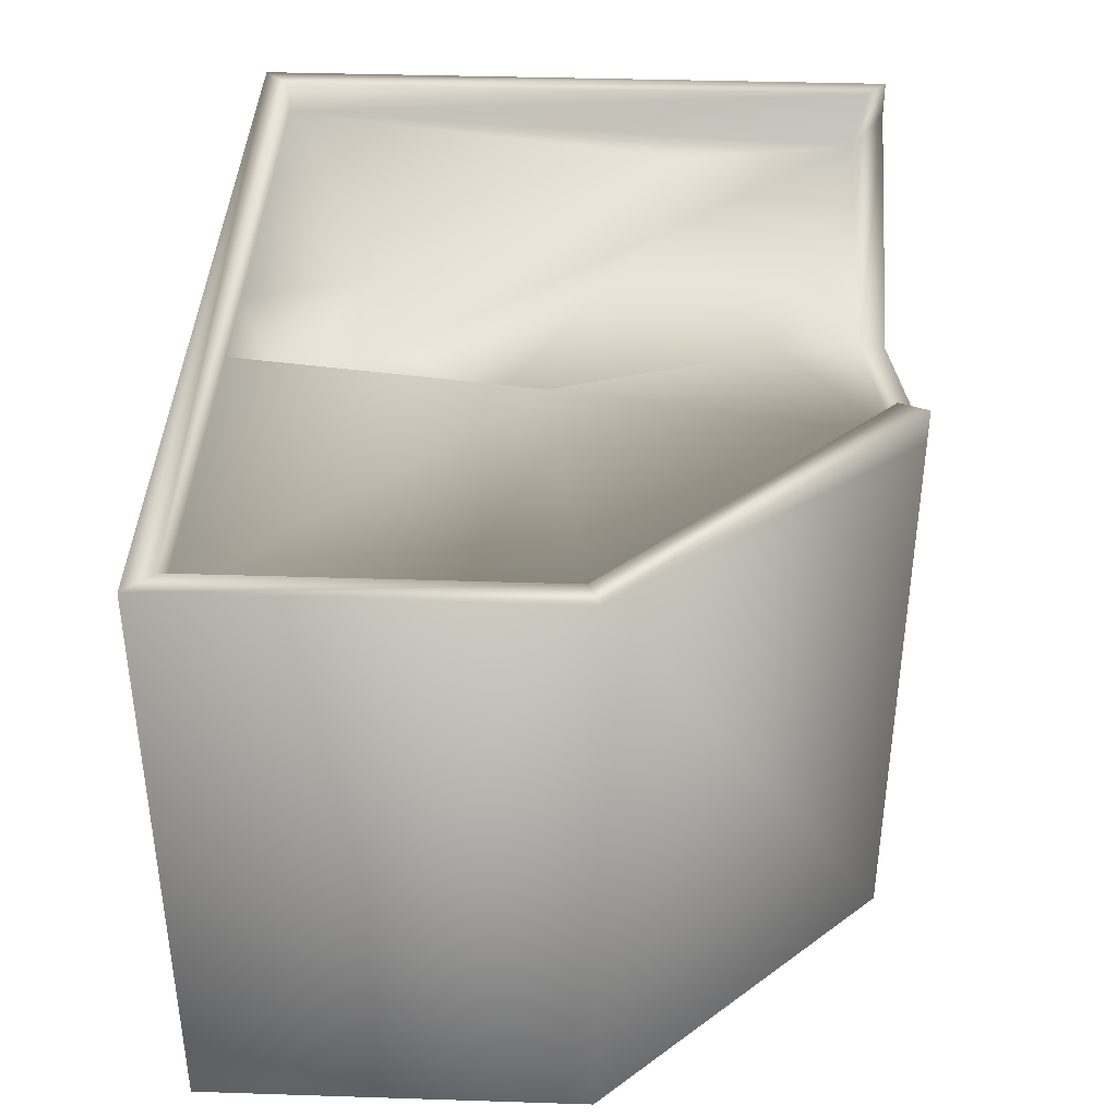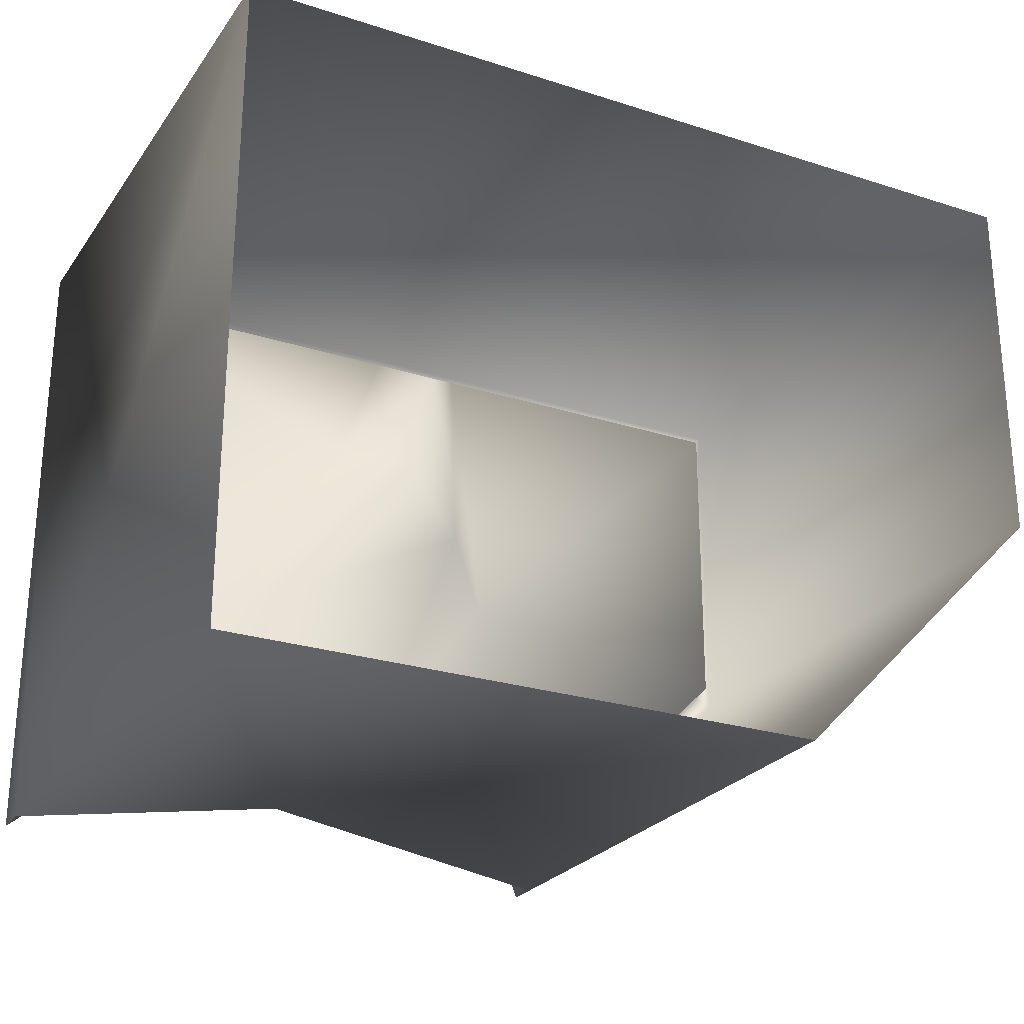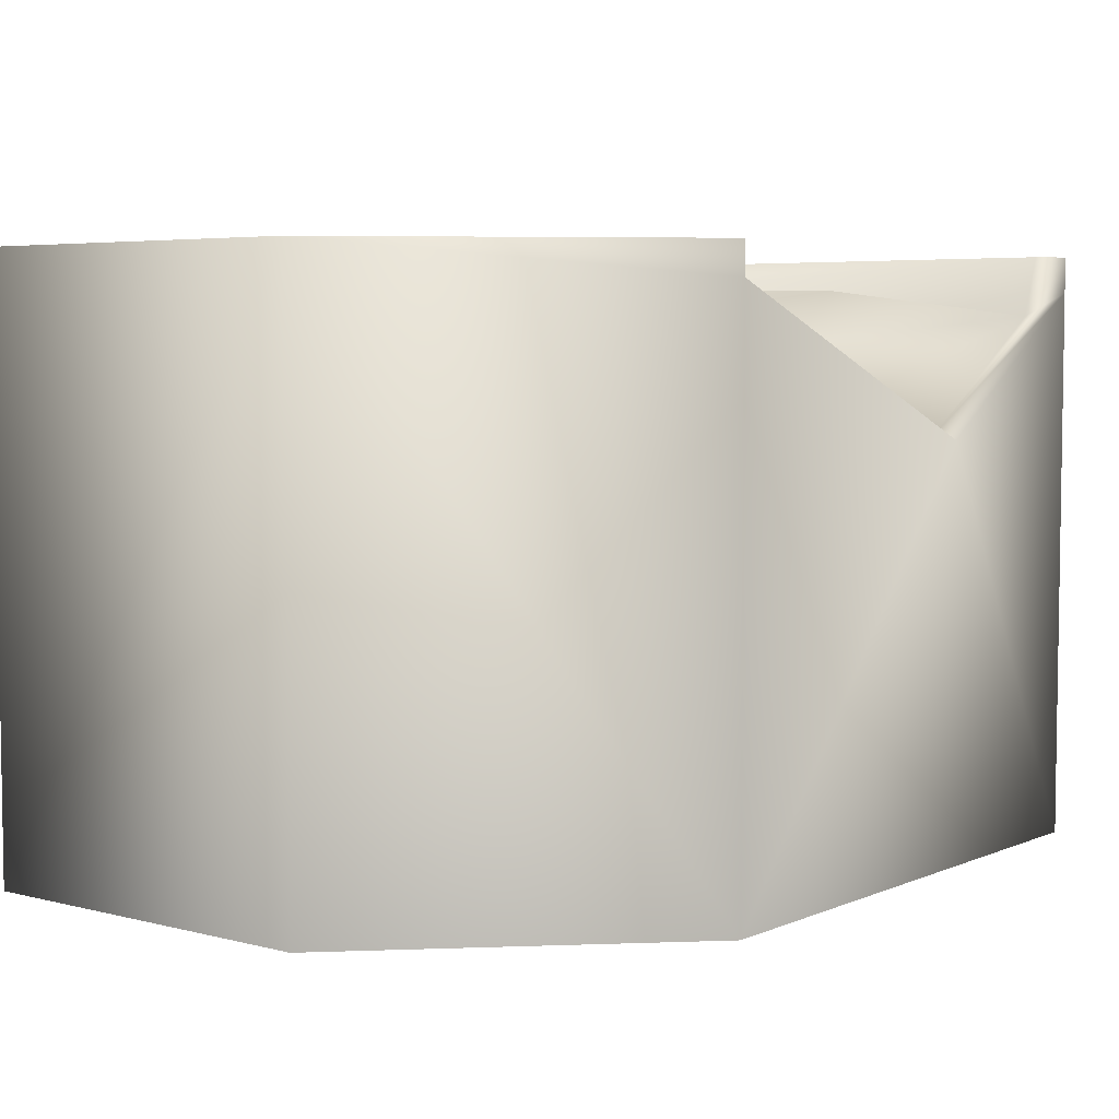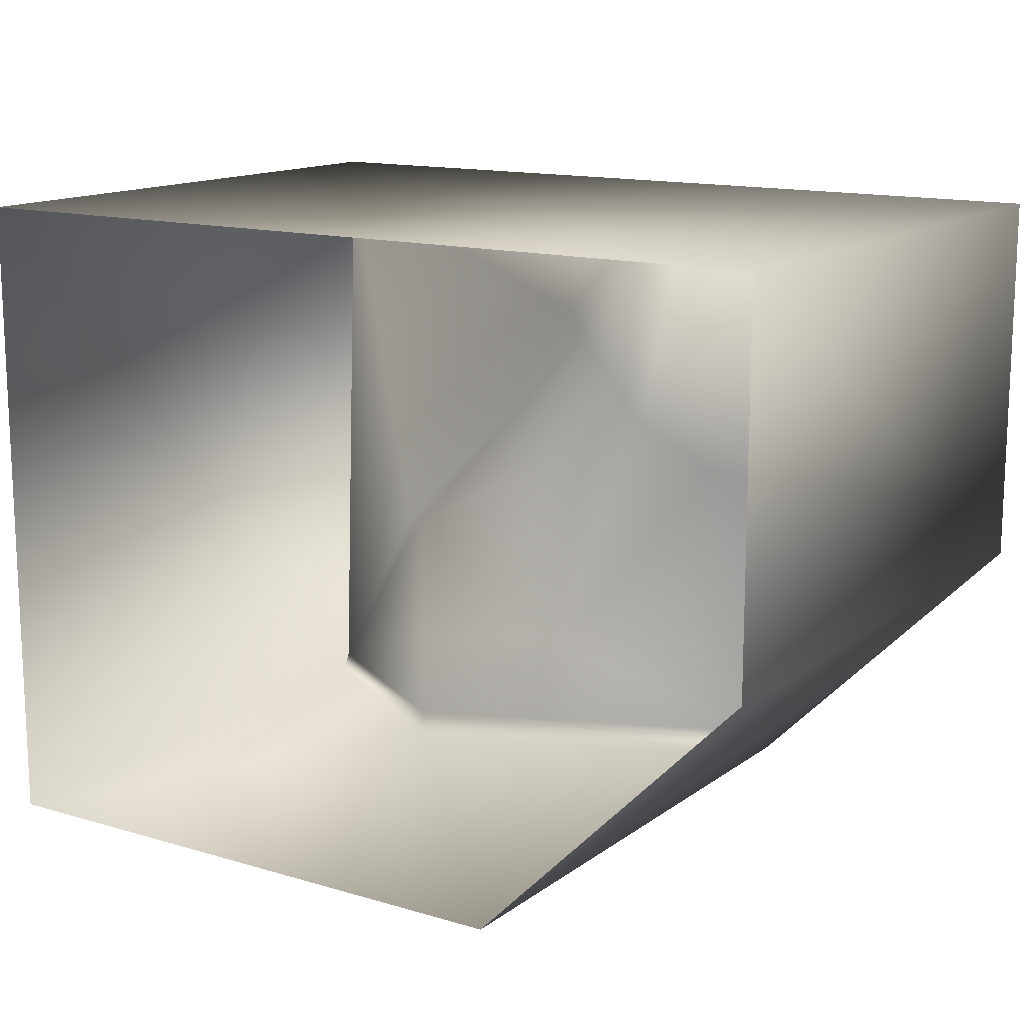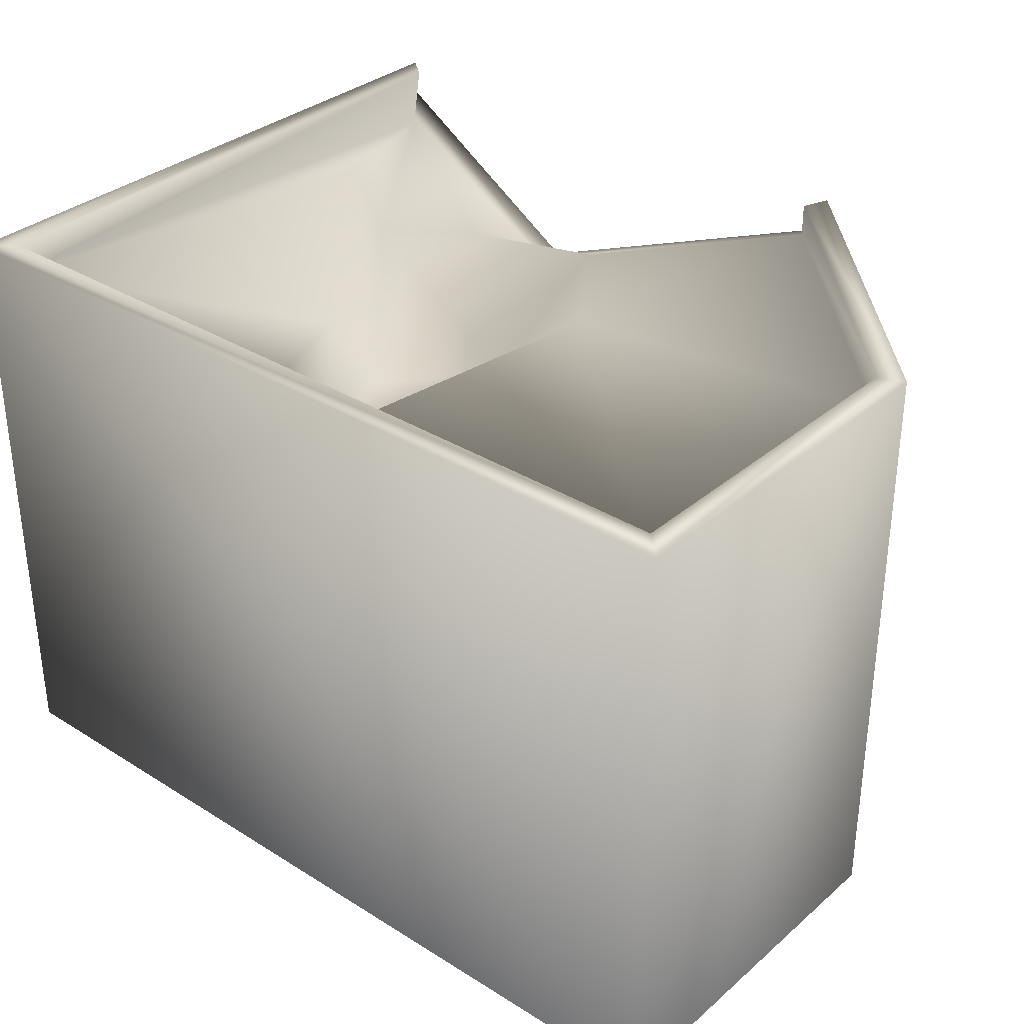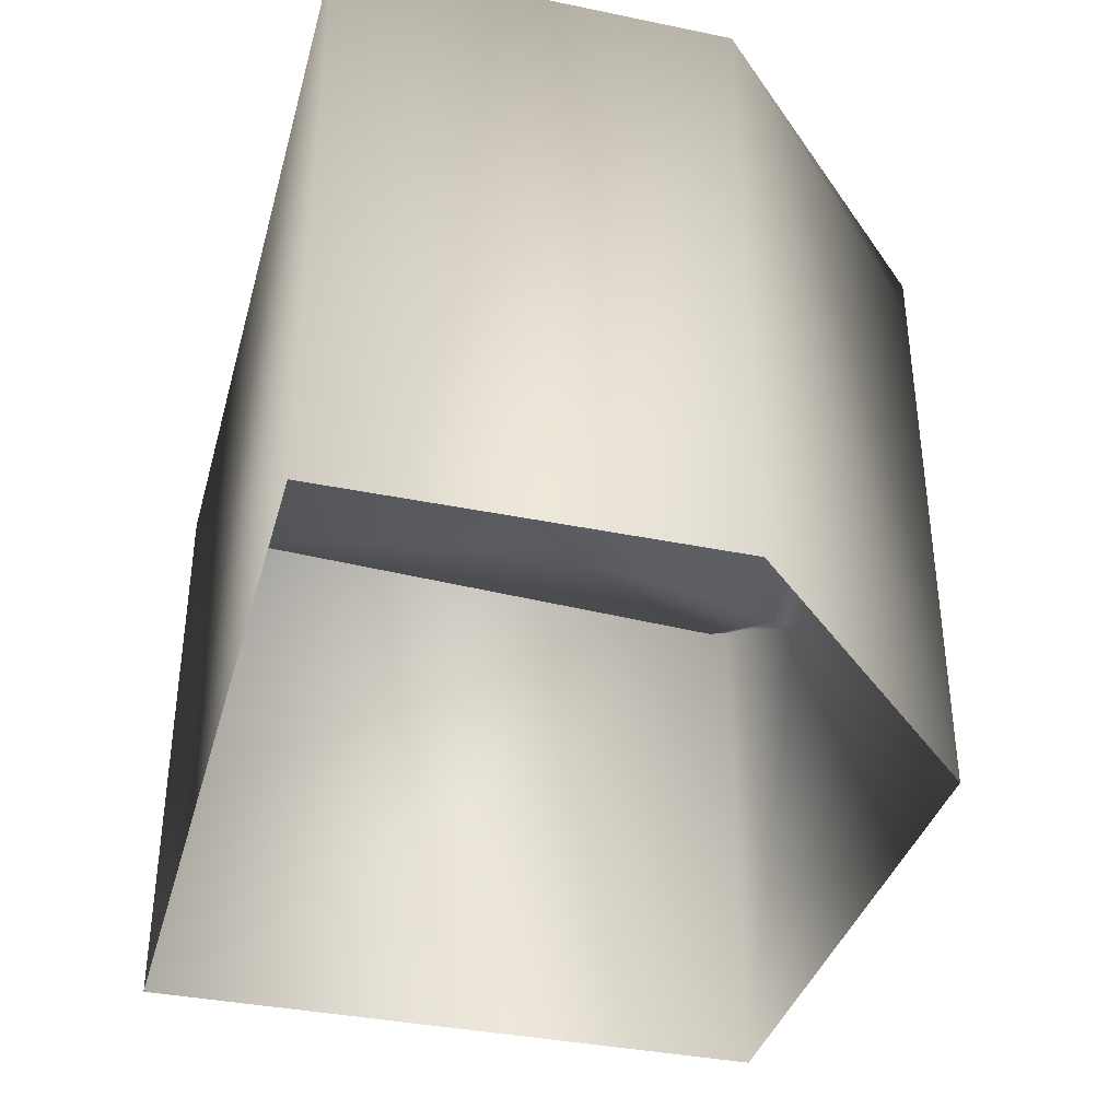
<metadata>
{"format":"obj","ext":"obj","renderer":"f3d","projection":"perspective","resolution":1024,"background":"white","views":[{"elev":38.7,"azim":92.3,"up":"+Y"},{"elev":-25.3,"azim":-27.3,"up":"+Z"},{"elev":5.1,"azim":128.2,"up":"+Y"},{"elev":14.1,"azim":33.1,"up":"+Z"},{"elev":33.2,"azim":40.6,"up":"+Y"},{"elev":-36.9,"azim":75.1,"up":"+Y"}]}
</metadata>
<code>
g febg_factory_001_building_piece_01
v -1.077 1.5 0.8109
v 1.077 1.5 0.8109
v 1.077 -1.836e-05 0.8109
v -1.077 4.804e-05 0.8109
v -1.077 1.409 -0.8104
v -1.077 1.5 -0.8104
v -1.077 4.804e-05 -0.8104
v -0.5159 1.047 -0.8109
v 0.3996 -0.0001019 -0.8104
v 0.3996 1.418 -0.8104
v -0.5156 1.054 -0.746
v -1.013 1.349 -0.7307
v -1.077 1.5 -0.8104
v 0.3731 1.417 -0.7416
v 0.3731 1.5 -0.7416
v 0.3996 1.5 -0.8104
v 1.077 1.5 -0.1241
v 1.013 1.5 -0.09757
v 1.077 1.5 0.8109
v 1.013 1.5 0.747
v -1.077 1.5 0.8109
v -1.013 1.5 0.747
v -1.013 1.5 -0.7583
v 1.013 1.419 -0.09757
v -1.013 1.419 0.747
v -0.1704 1.264 -0.5249
v 0.2344 1.417 0.01326
v 1.013 1.419 0.747
v 0.1365 1.419 0.747
v -0.6082 1.179 -0.5491
v 0.08901 1.278 0.1568
v -0.6786 1.278 -0.2375
v -0.1078 1.419 0.747
v -0.8135 1.417 -0.2725
v 0.0149 1.289 0.6675
v -0.2249 1.418 0.4236
v -0.1121 1.279 0.3923
v 1.077 1.5 -0.1241
v 1.077 -1.836e-05 0.8109
v 1.077 1.5 0.8109
v 1.077 -8.225e-05 -0.1241
v 0.3996 -0.0001019 -0.8104
v 0.3996 1.418 -0.8104
v 0.3996 1.5 -0.8104
g febg_factory_001_building_piece_01_0
f 3 2 1
f 4 3 1
f 1 5 4
f 6 5 1
f 7 4 5
f 8 7 5
f 9 7 8
f 9 8 10
f 8 5 11
f 8 11 10
f 5 12 11
f 5 13 12
f 11 14 10
f 14 15 10
f 15 16 10
f 16 15 17
f 15 18 17
f 15 14 18
f 17 18 19
f 18 20 19
f 21 19 20
f 21 22 13
f 22 21 20
f 13 23 12
f 22 23 13
f 14 24 18
f 18 24 20
f 25 12 23
f 22 25 23
f 26 14 11
f 24 14 27
f 27 14 26
f 24 28 20
f 28 24 27
f 28 29 20
f 22 20 29
f 29 28 27
f 30 11 12
f 26 11 30
f 31 27 26
f 27 31 29
f 26 30 32
f 32 30 12
f 26 32 31
f 33 22 29
f 25 22 33
f 12 25 34
f 34 32 12
f 31 35 29
f 35 33 29
f 25 33 36
f 34 25 36
f 33 35 36
f 37 32 34
f 32 37 31
f 36 37 34
f 31 37 35
f 35 37 36
f 40 39 38
f 39 41 38
f 41 42 38
f 42 43 38
f 38 43 44

</code>
